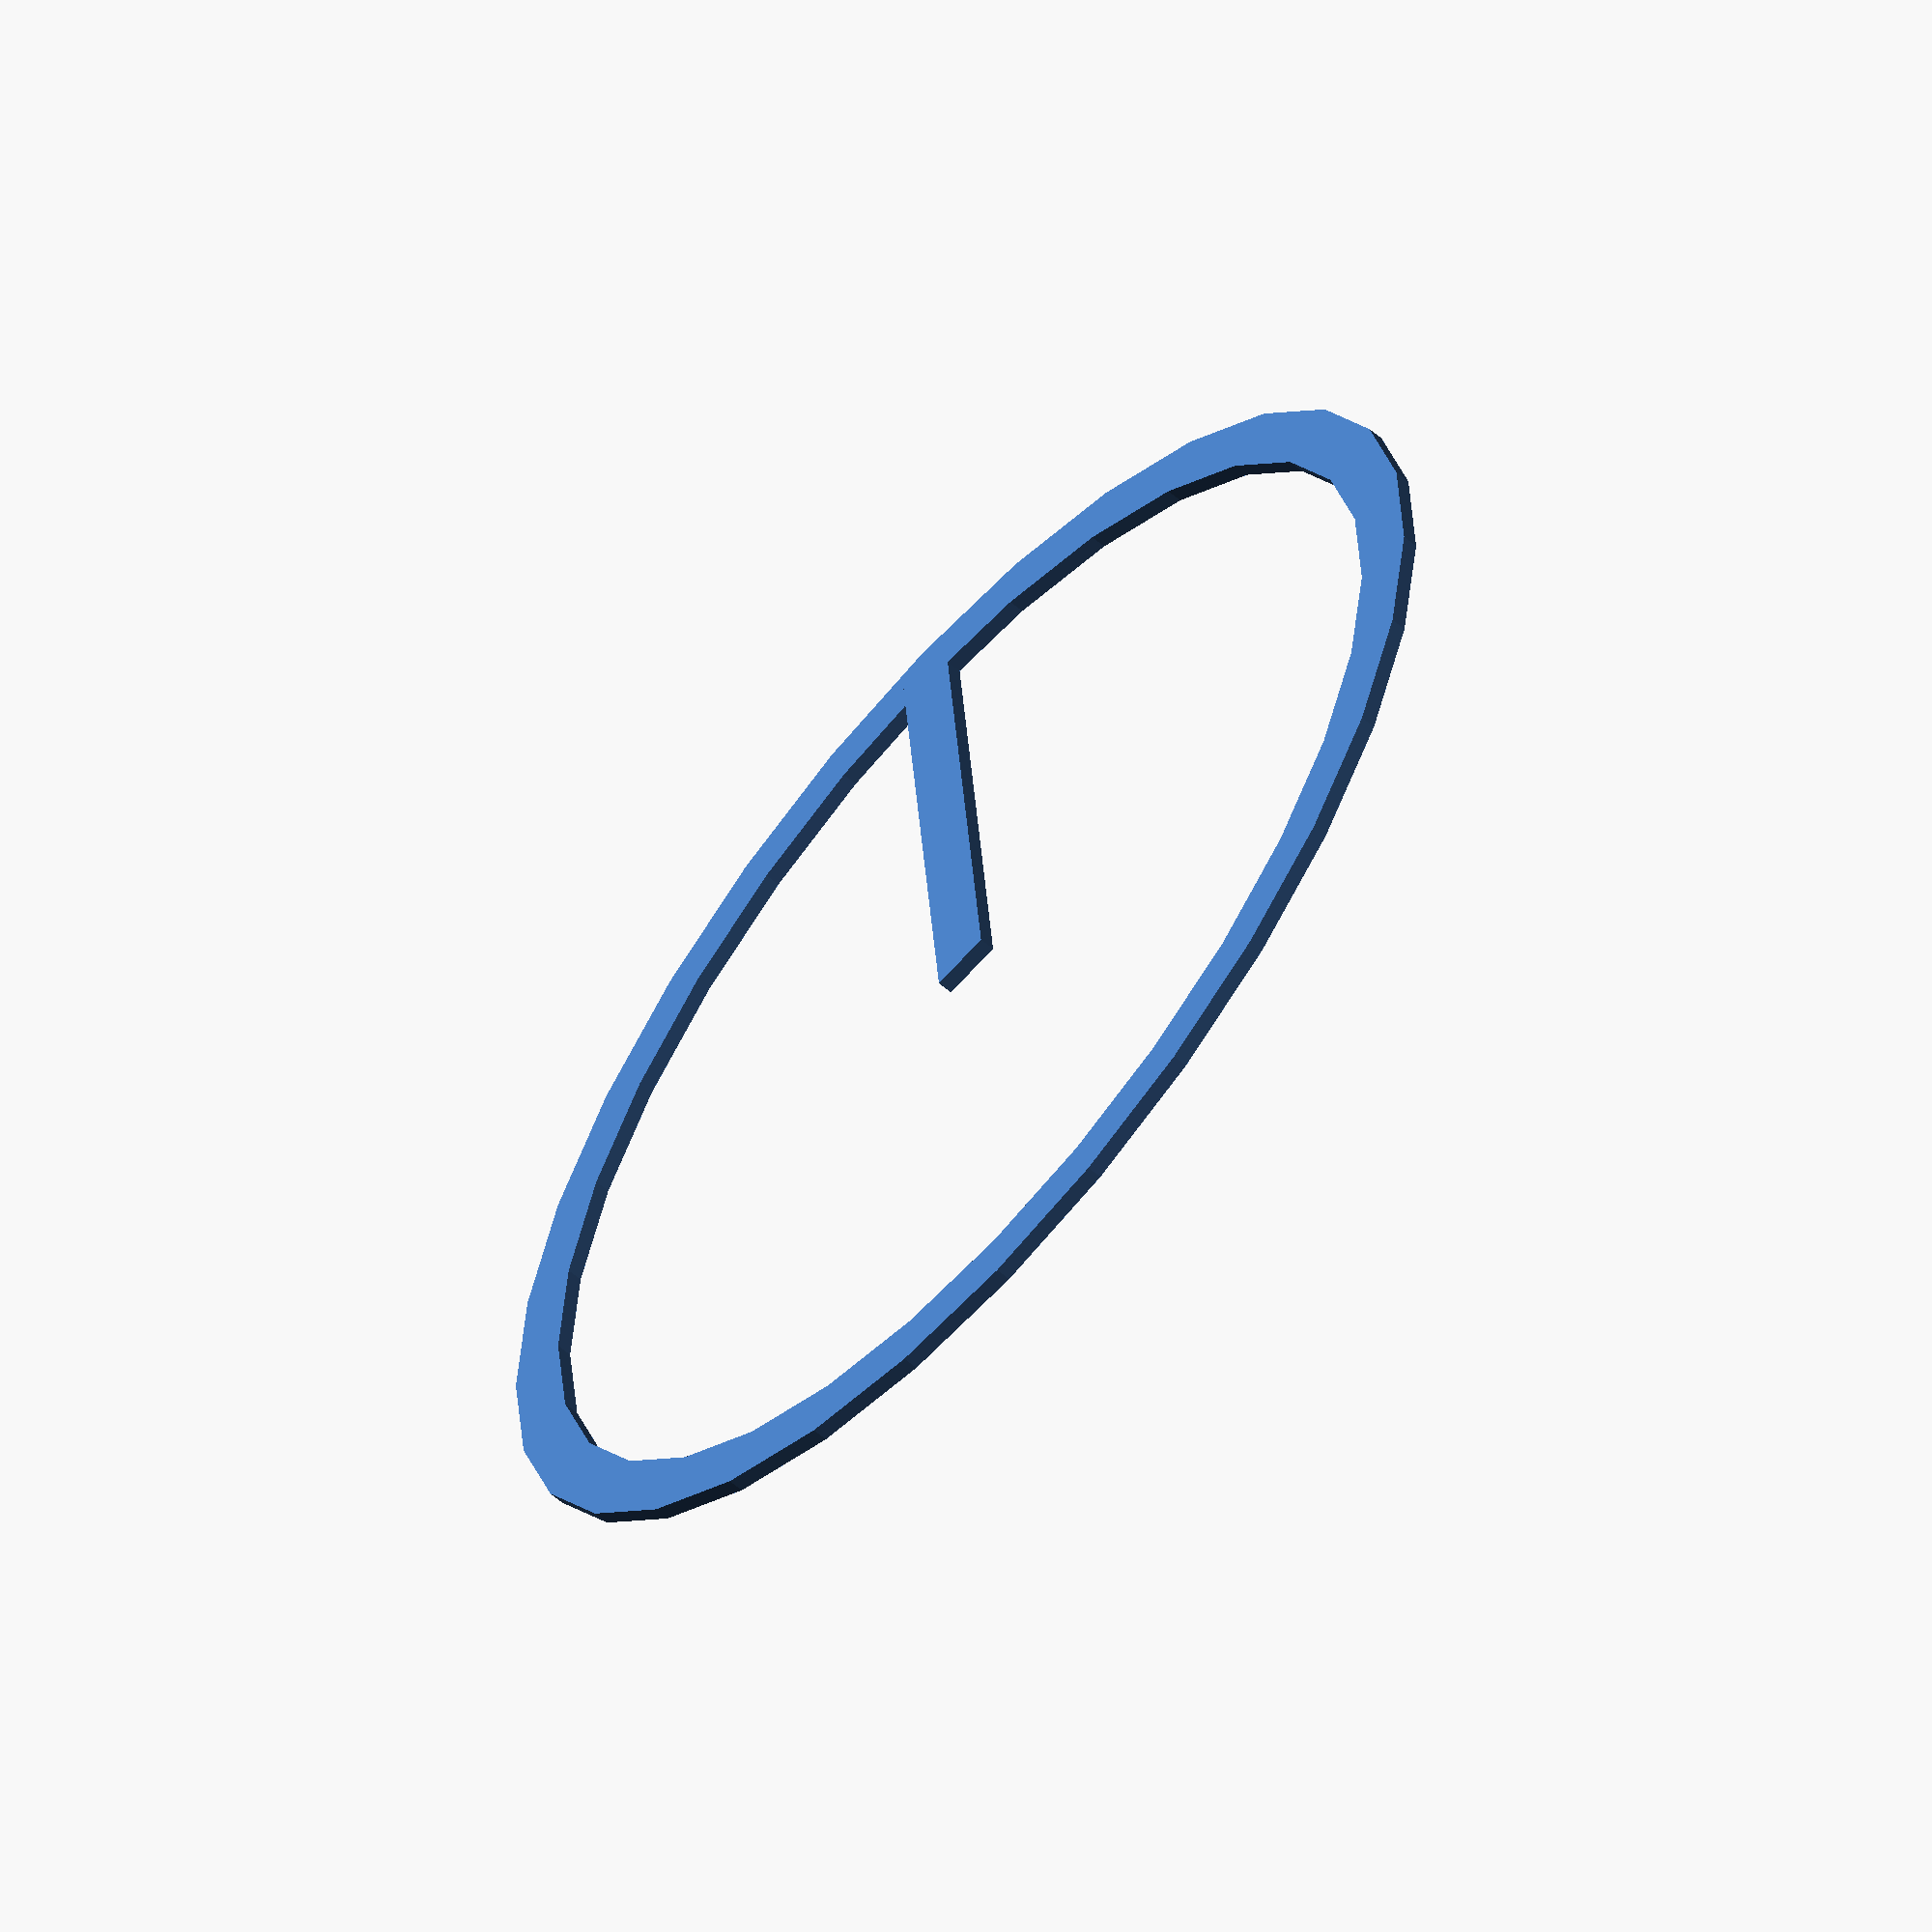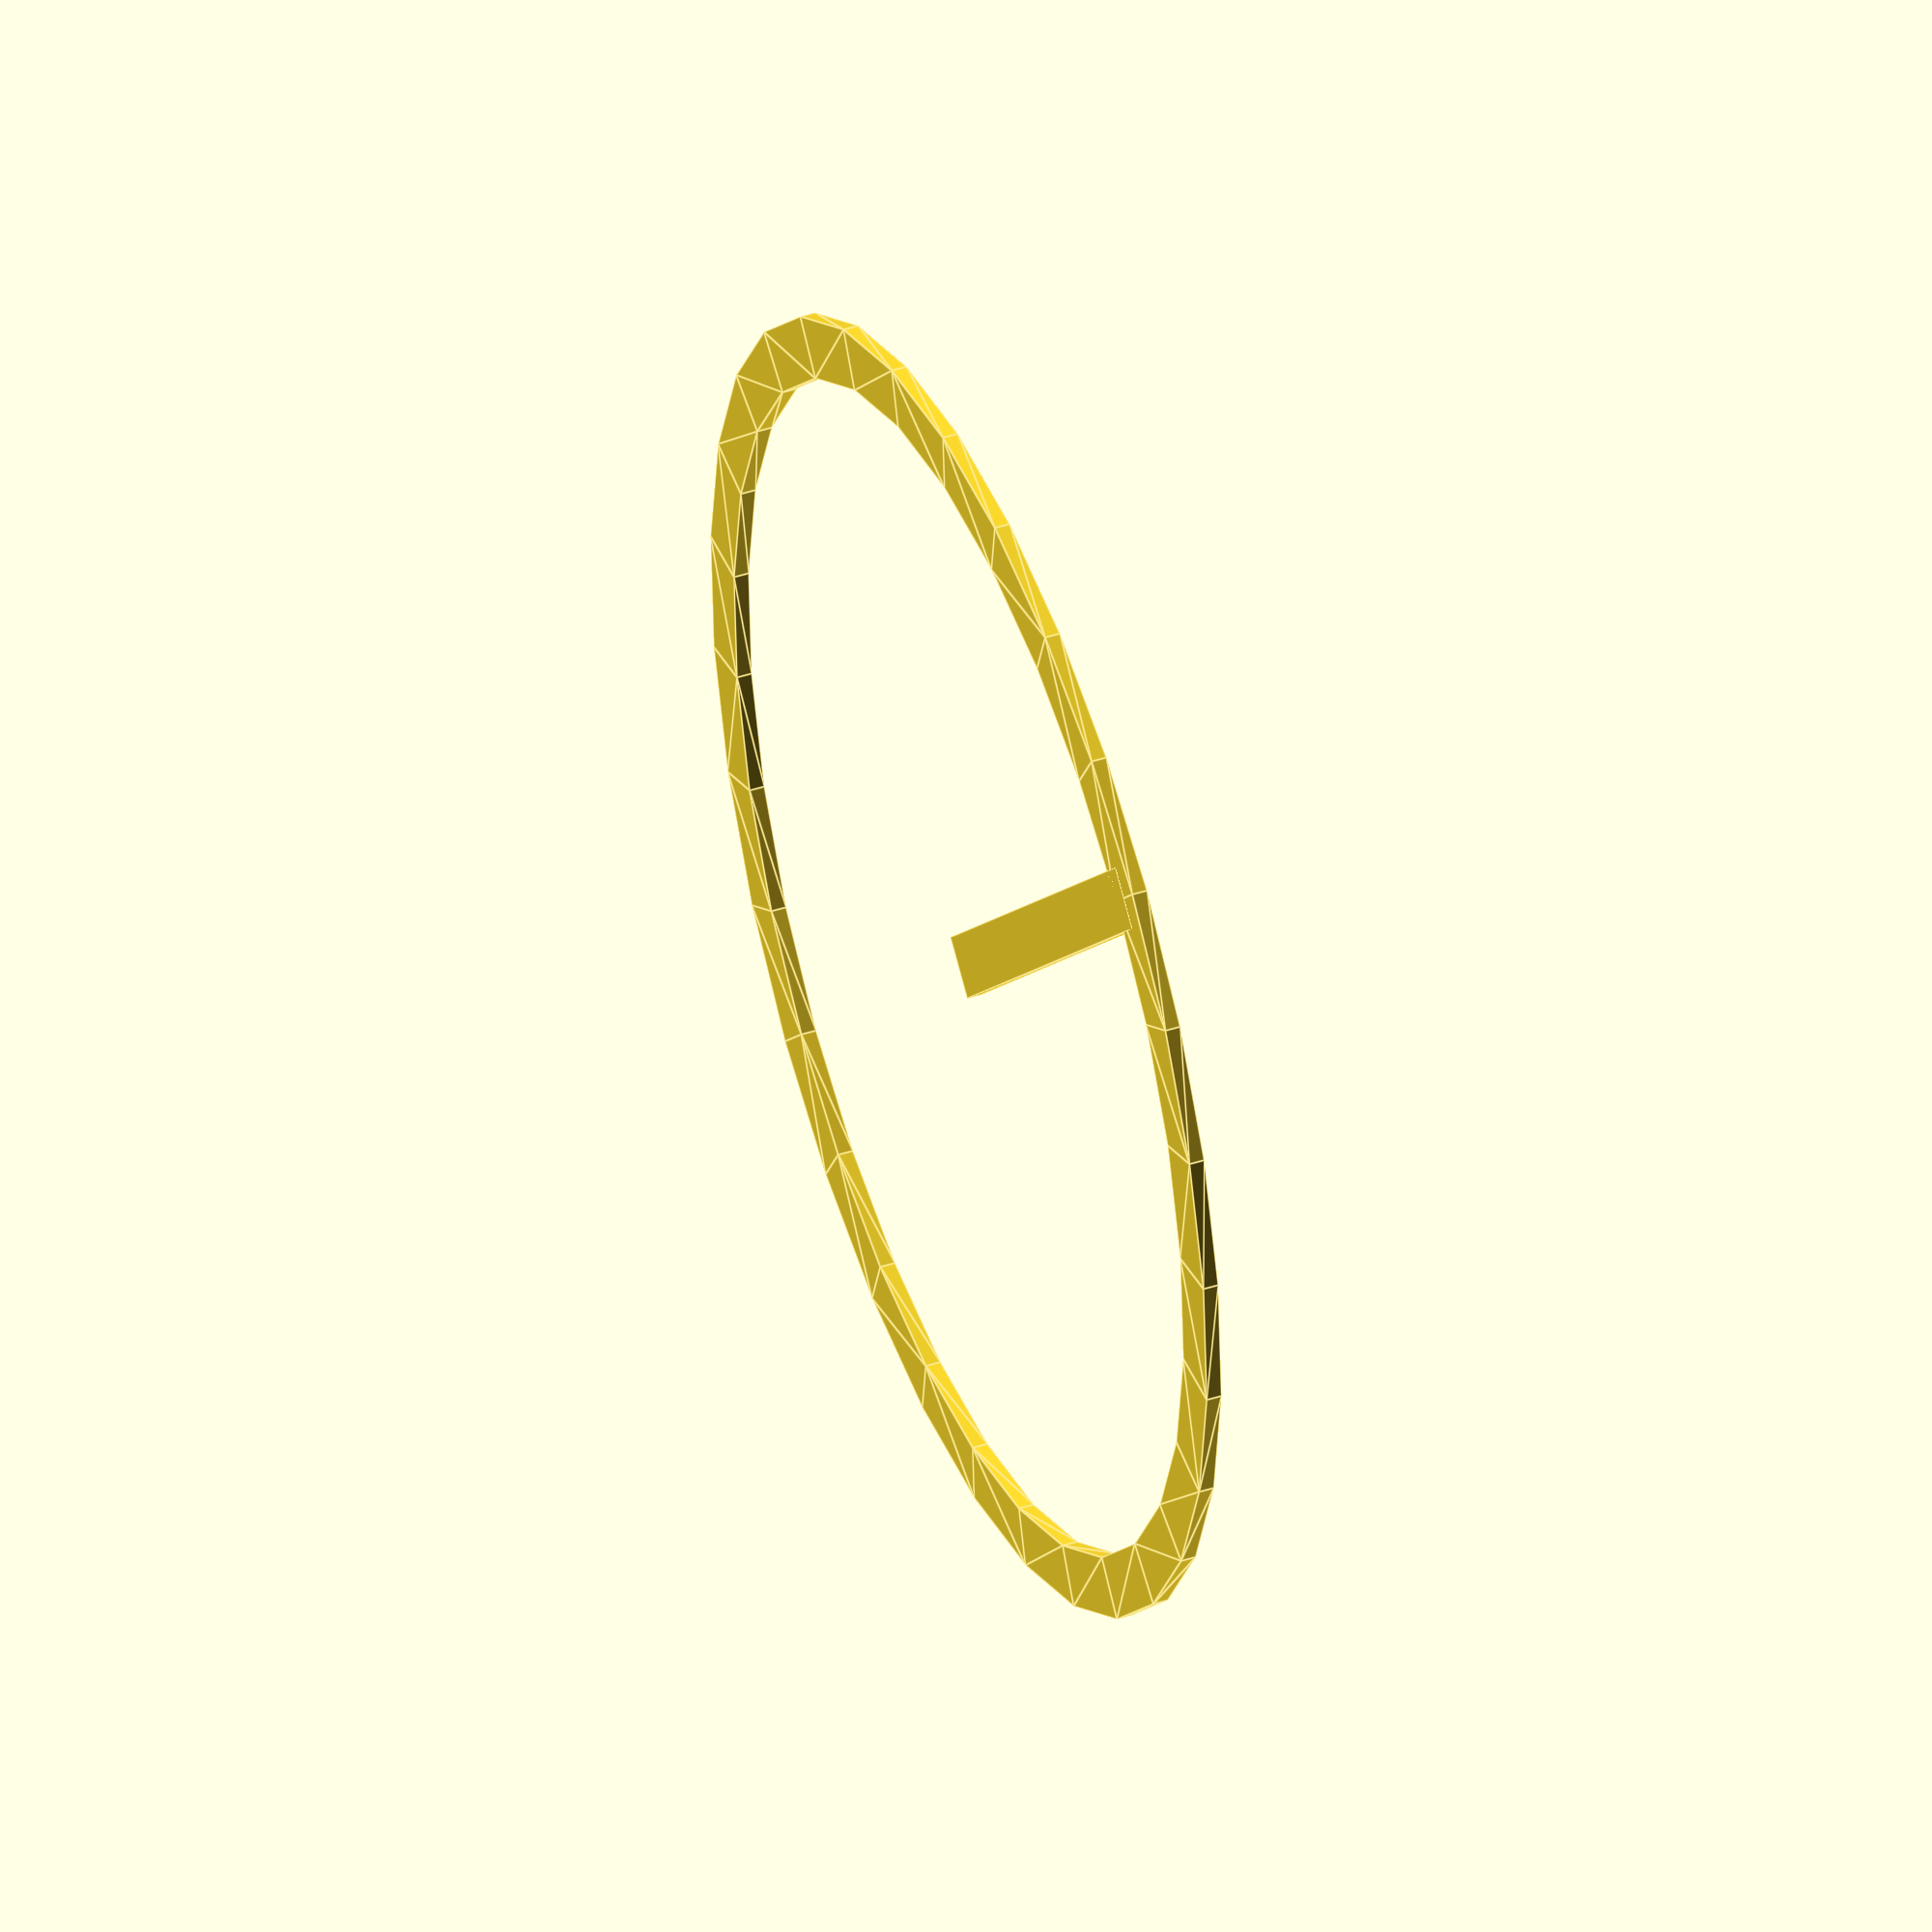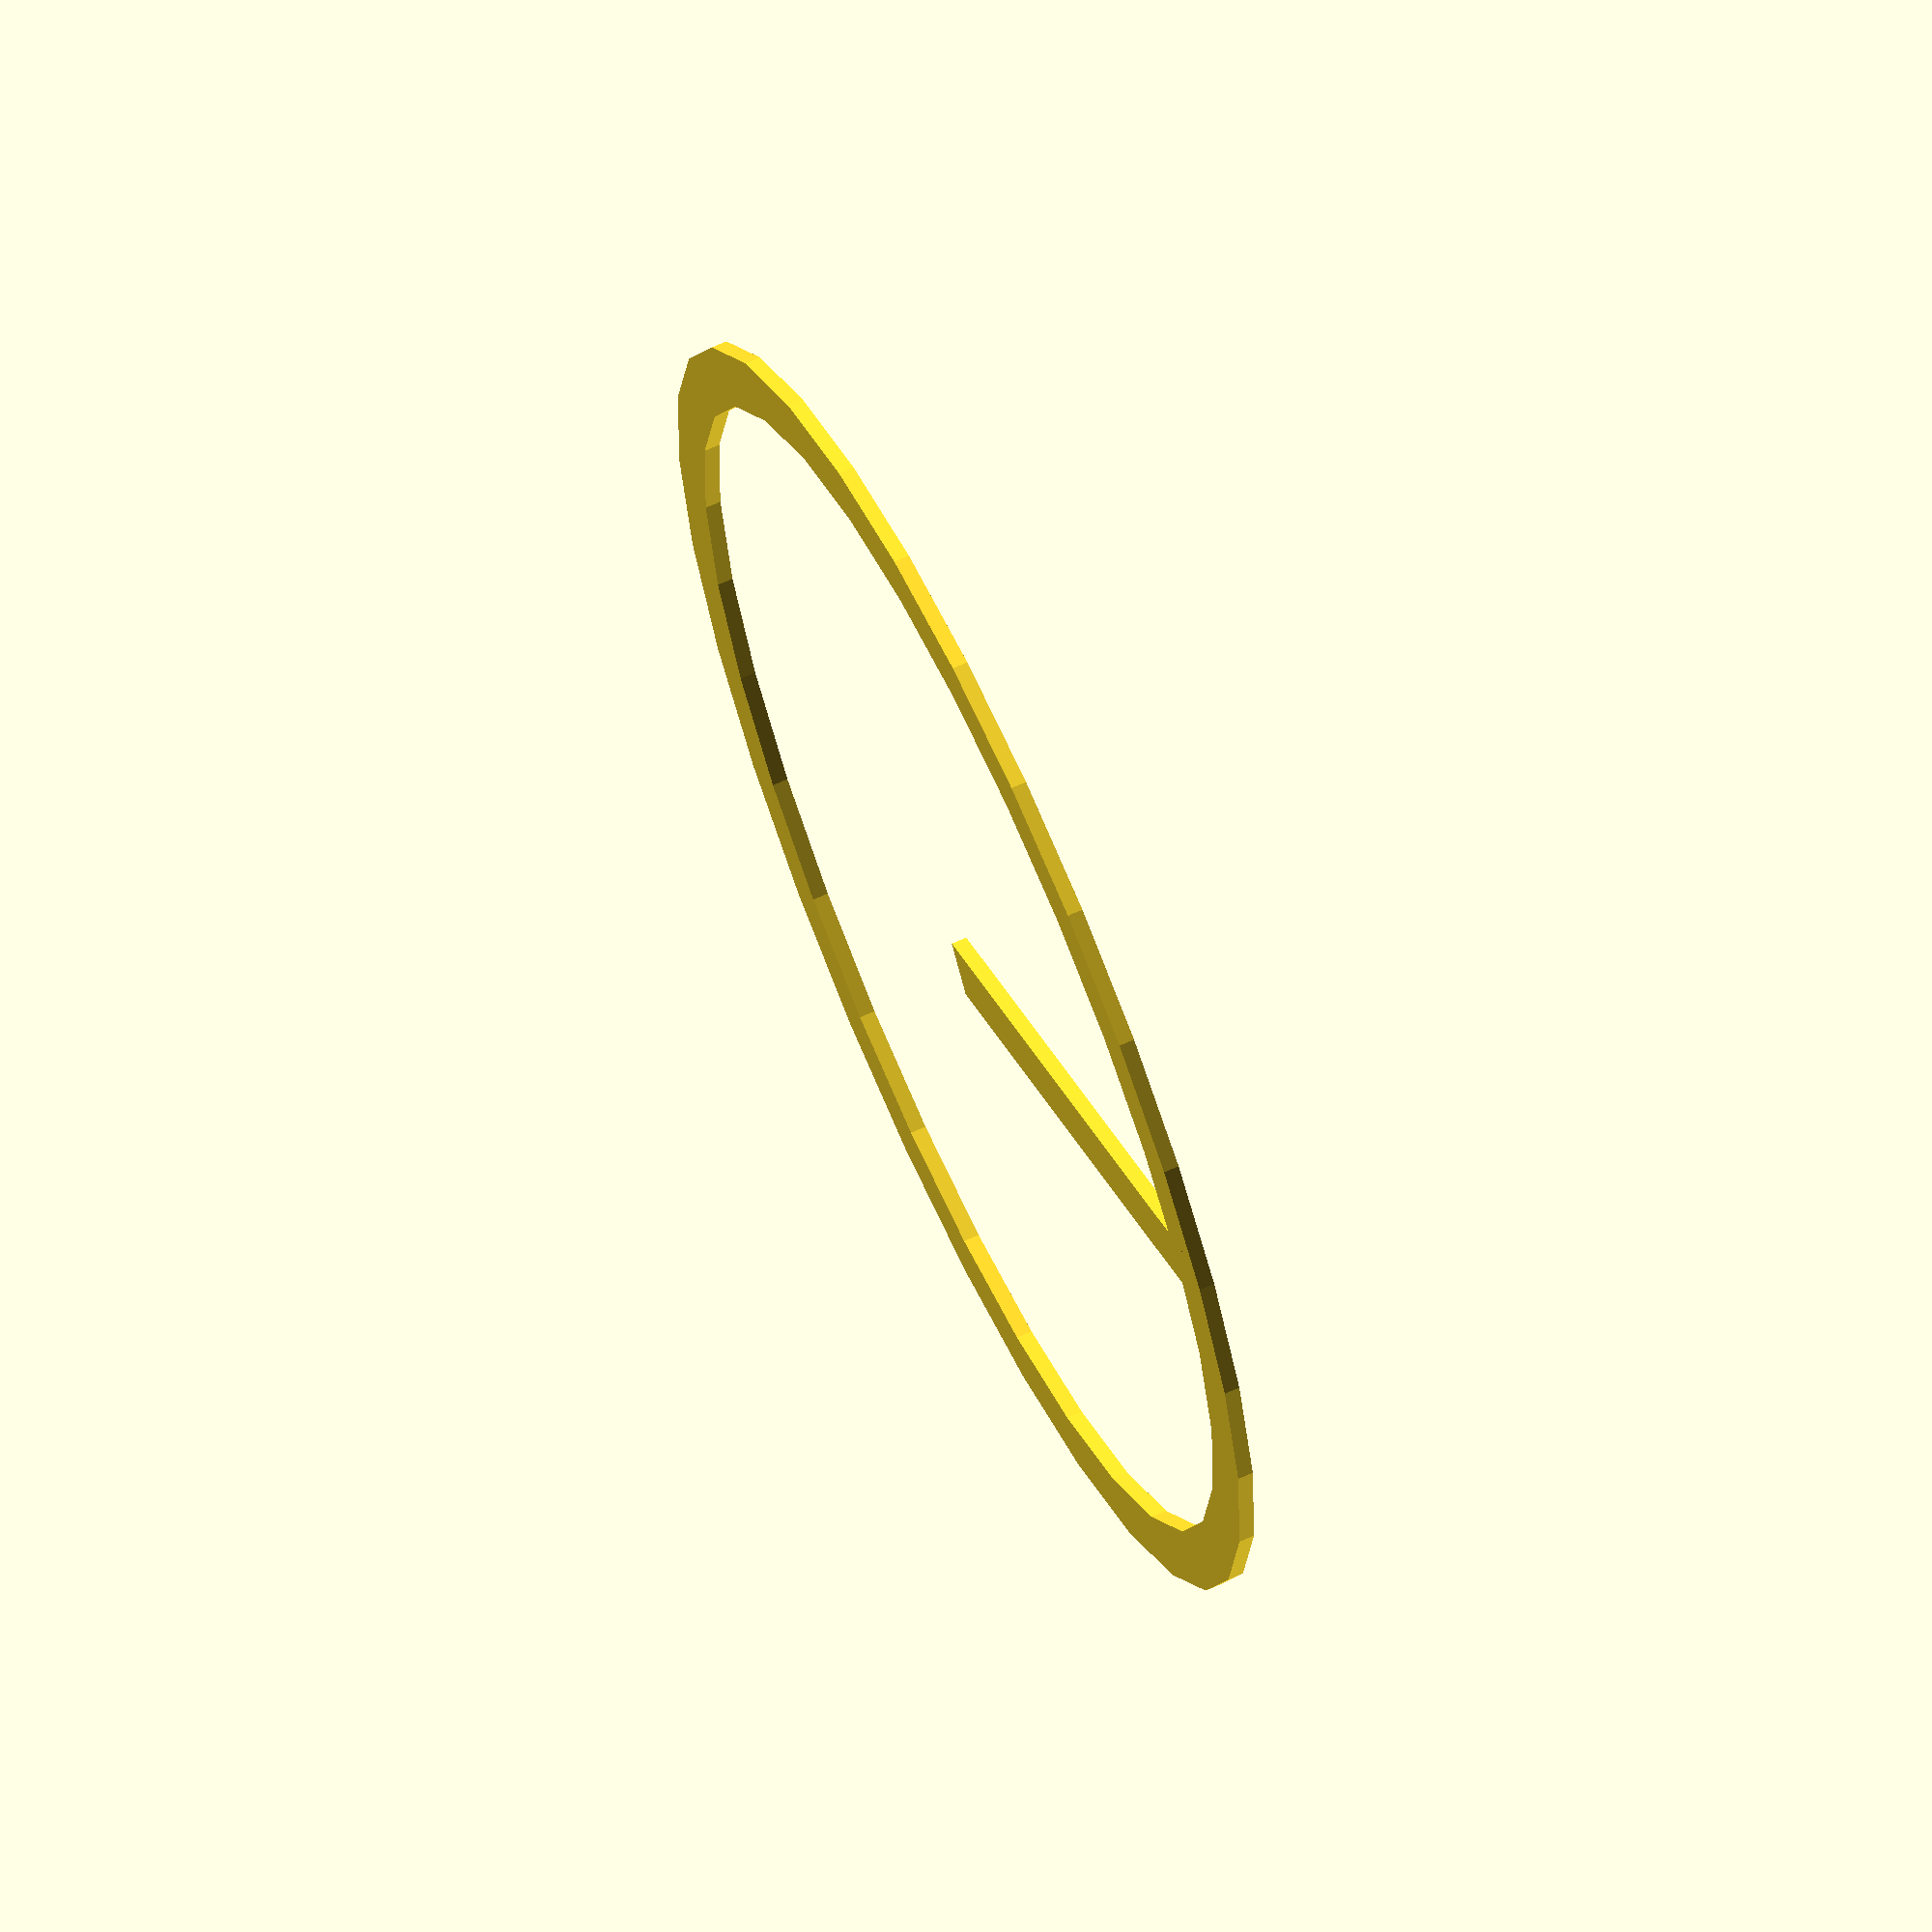
<openscad>
// OpenSCAD file to display all possible layouts of Ikea Lillabo 20-piece basic trainset

track_width = 10;
track_length = 100;
track_height = 2.5;
curves_in_circle = 8;
half_w = track_width / 2;


module straight() {
    translate([0, -half_w, 0])
    cube([track_length, track_width, track_height]);
}

module curve() {
    linear_extrude(track_height) {
        difference() {
            circle(track_length + half_w);
            circle(track_length - half_w);
        }
    }
}

module bridge() {
}

curve();
straight();
</openscad>
<views>
elev=59.0 azim=274.8 roll=228.6 proj=o view=solid
elev=318.8 azim=225.6 roll=248.3 proj=o view=edges
elev=295.5 azim=328.8 roll=65.2 proj=o view=wireframe
</views>
